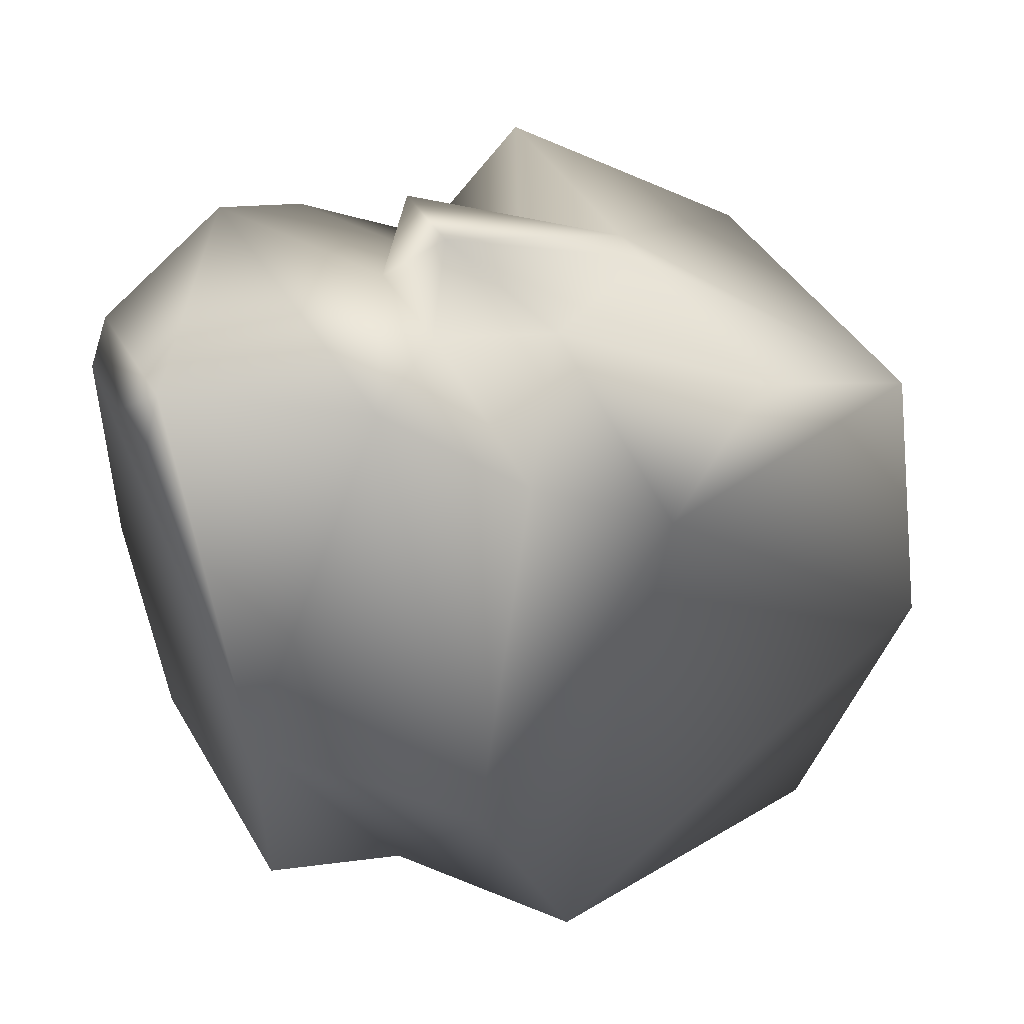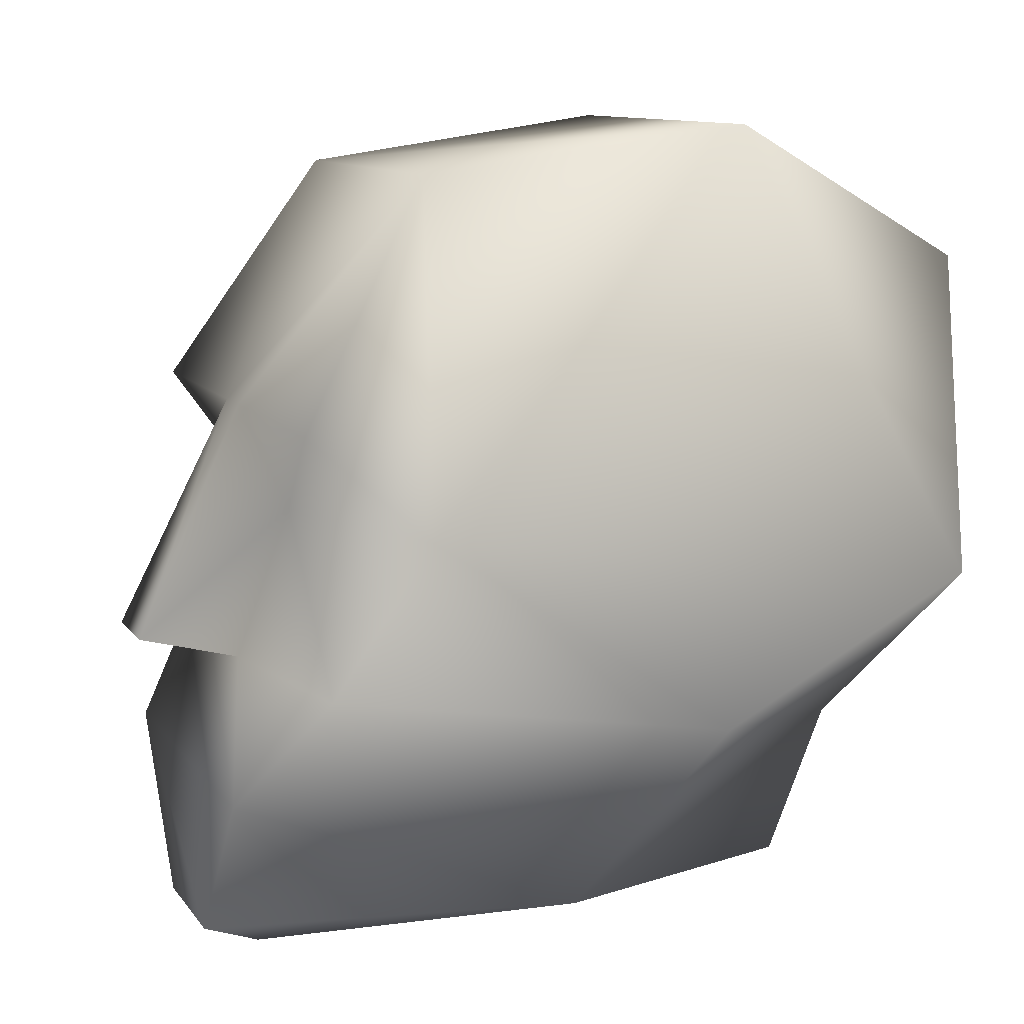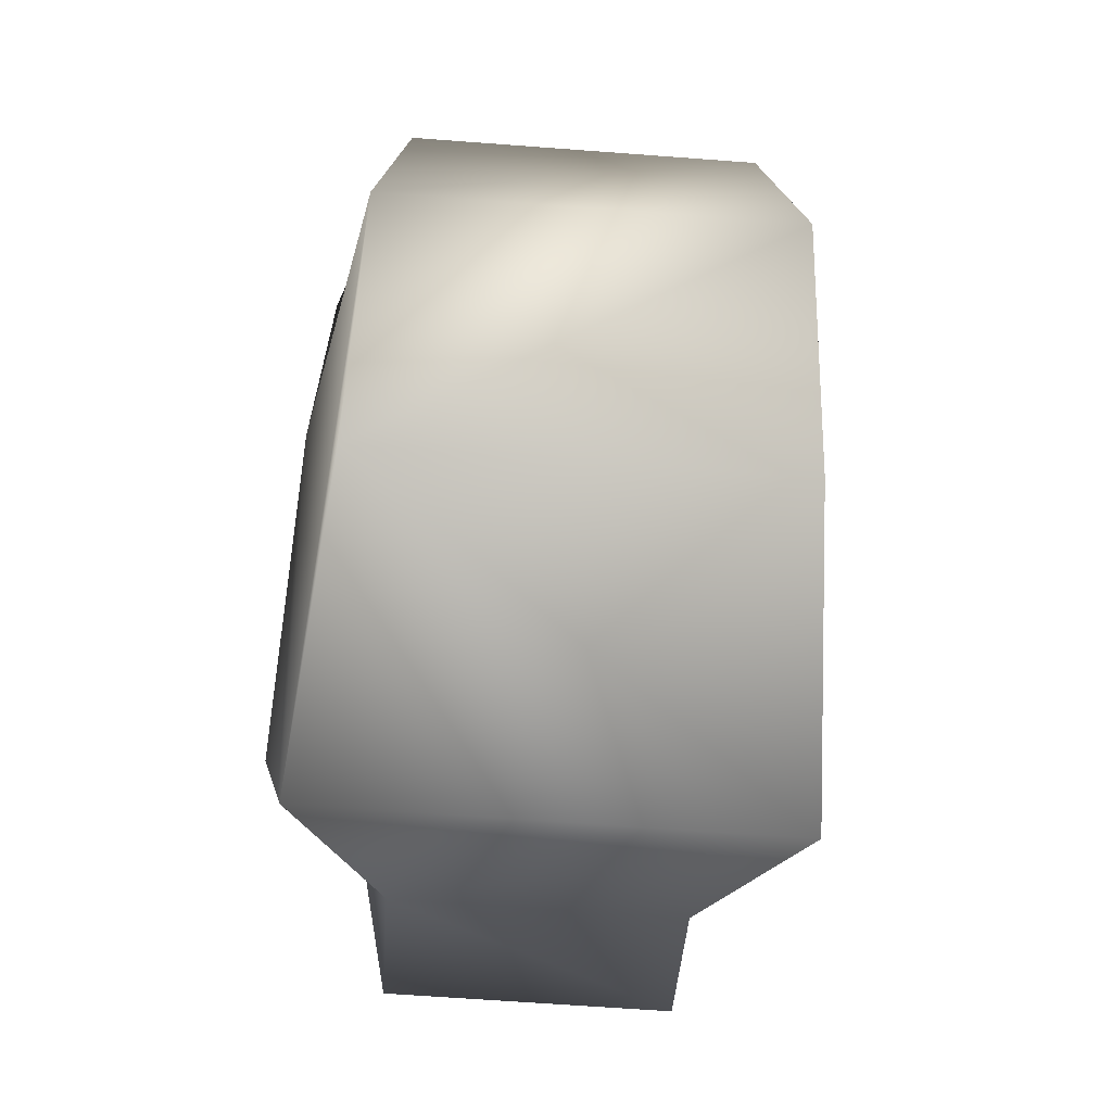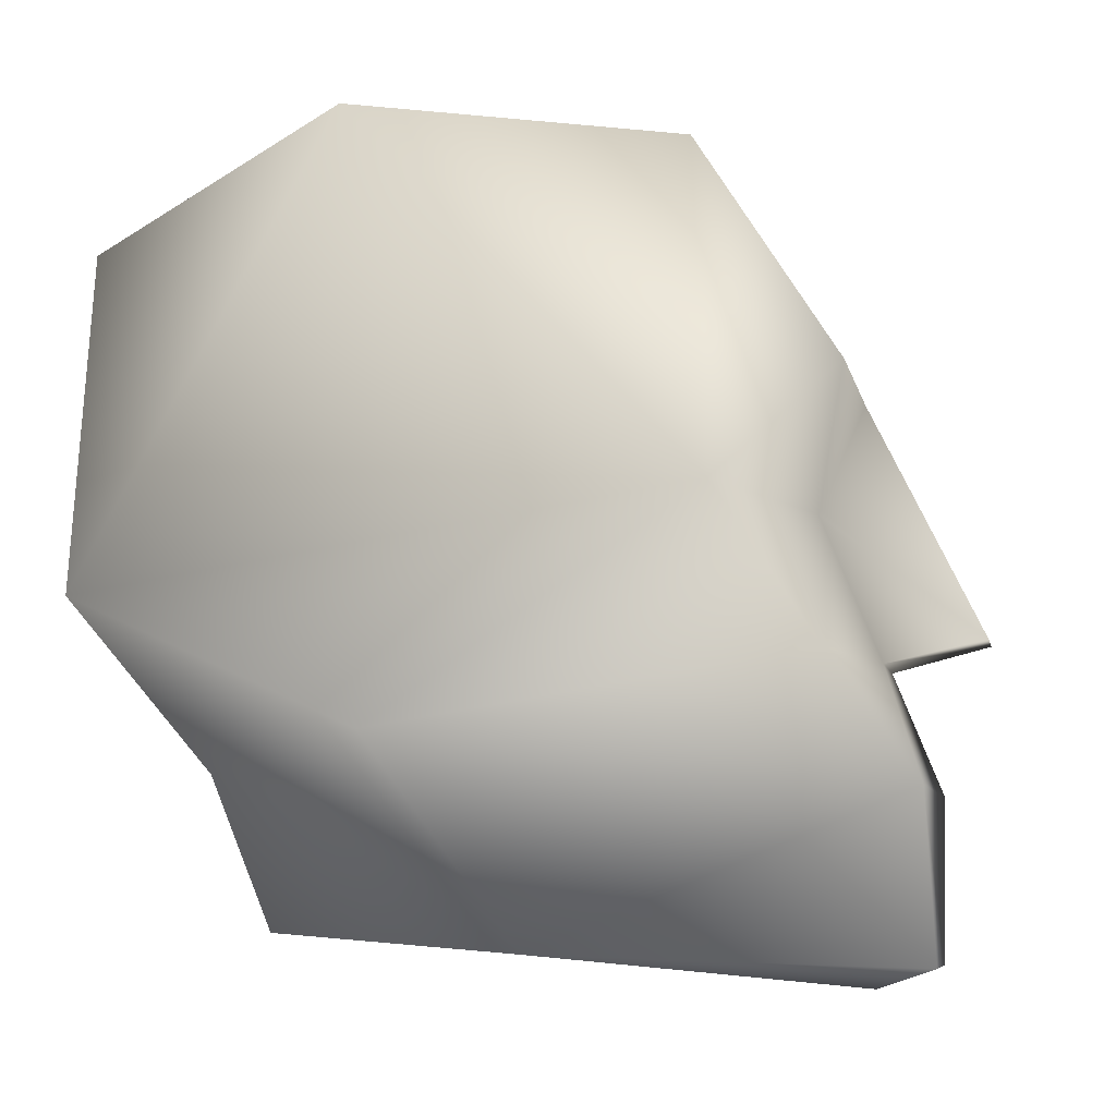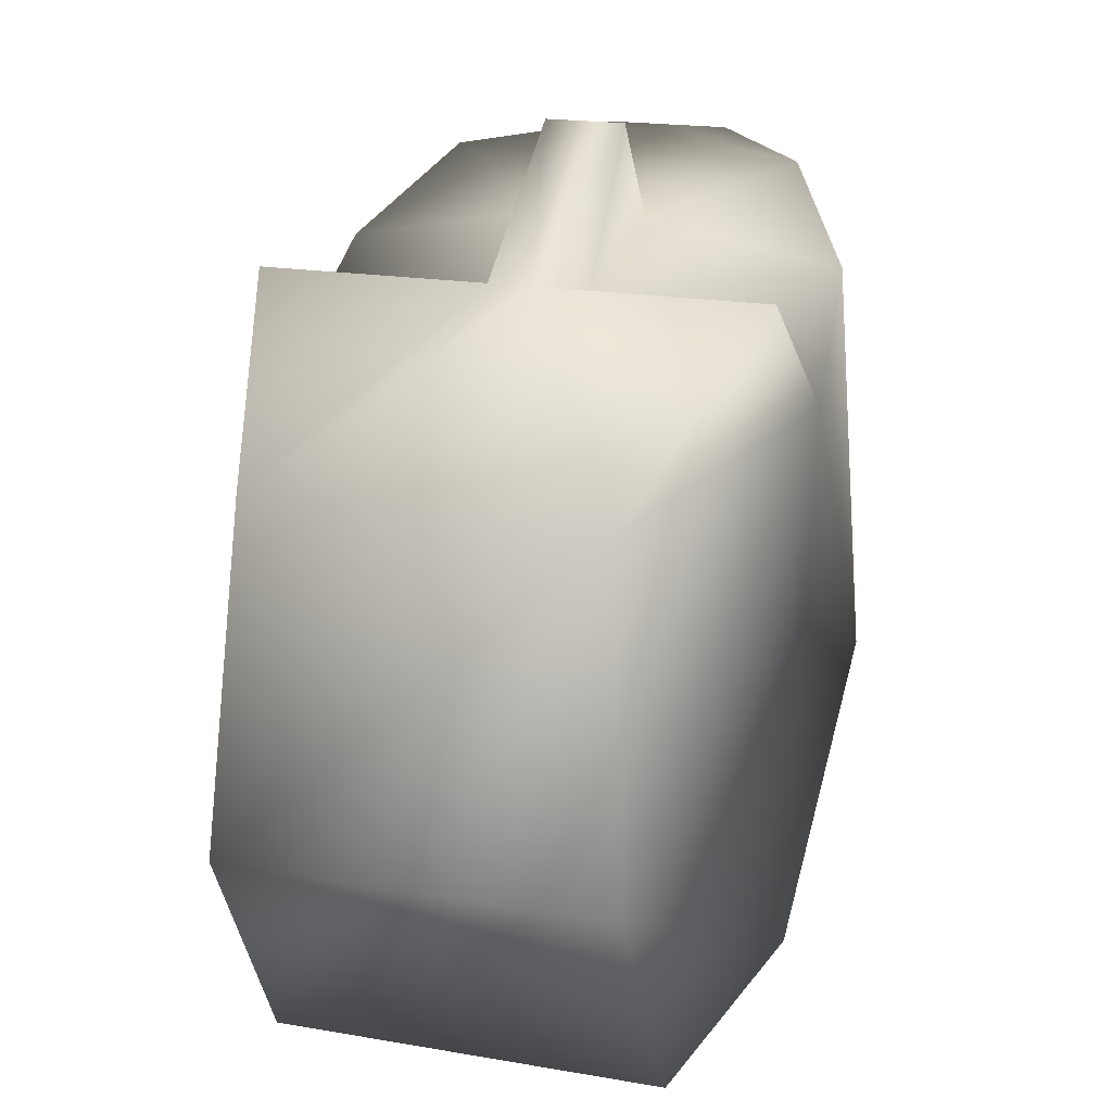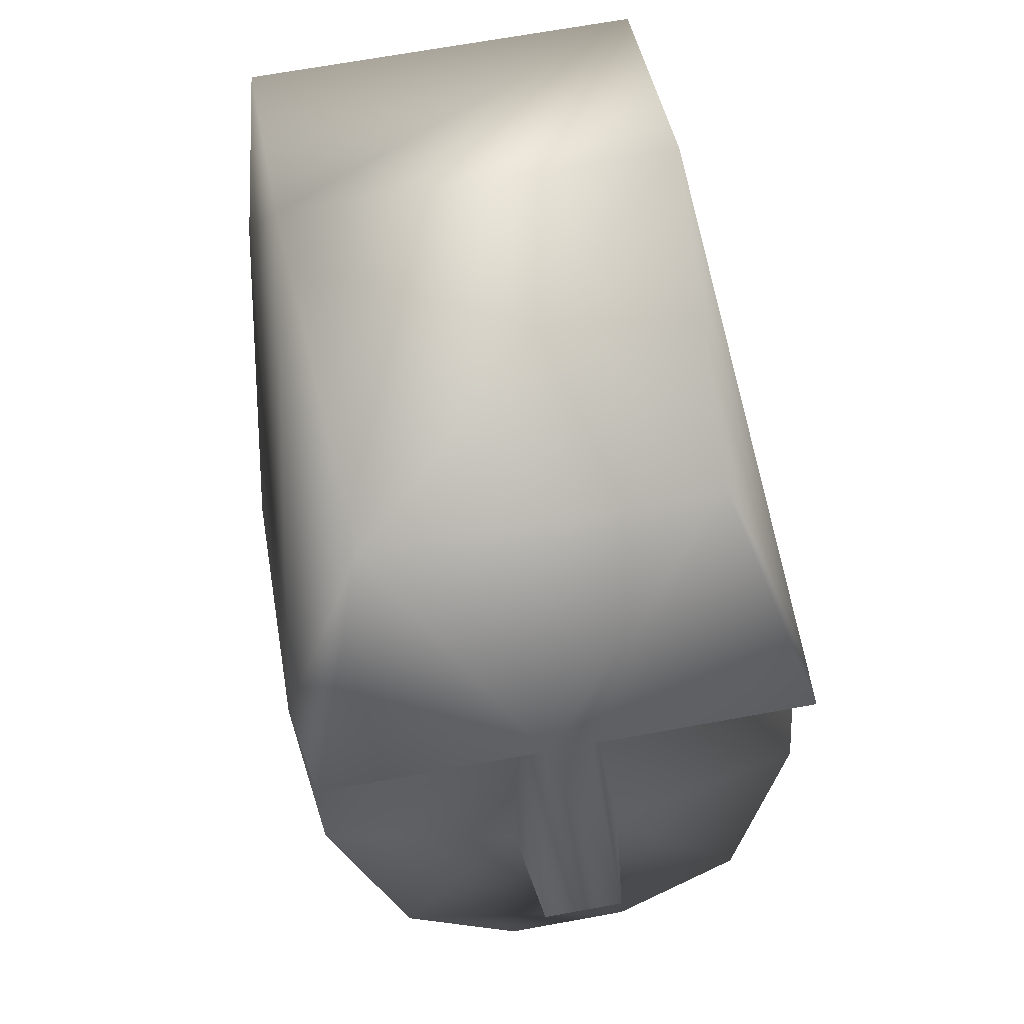
<metadata>
{"format":"obj","ext":"obj","renderer":"f3d","projection":"perspective","resolution":1024,"background":"white","views":[{"elev":42.6,"azim":61.9,"up":"+Z"},{"elev":11.1,"azim":67.9,"up":"+Y"},{"elev":-64.8,"azim":175.7,"up":"+Z"},{"elev":-7.4,"azim":-78.4,"up":"+Y"},{"elev":19.3,"azim":-162.1,"up":"+Z"},{"elev":68.3,"azim":-10.3,"up":"+Y"}]}
</metadata>
<code>
v 0.153 0.9317 0.138
v 0.1297 0.9681 0.1153
v 0.1177 0.9317 0.138
v 0.1166 0.8922 0.1347
v 0.1147 0.9154 0.1195
v 0.114 0.8818 0.07047
v 0.1264 0.975 0.06342
v 0.1201 0.902 0.02501
v 0.1291 0.8508 0.09033
v 0.1345 0.8767 0.04251
v 0.1345 0.8536 0.05203
v 0.1257 0.9536 0.02635
v 0.1868 0.9536 0.02634
v 0.1861 0.975 0.06342
v 0.1925 0.902 0.025
v 0.1986 0.8818 0.07046
v 0.1781 0.8767 0.04251
v 0.1835 0.8508 0.09033
v 0.1781 0.8536 0.05203
v 0.1979 0.9154 0.1195
v 0.1828 0.9681 0.1153
v 0.1949 0.9317 0.138
v 0.196 0.8922 0.1347
v 0.165 0.8924 0.1404
v 0.1845 0.8742 0.147
v 0.1596 0.9317 0.138
v 0.1281 0.8741 0.147
v 0.1476 0.8924 0.1404
v 0.1664 0.8486 0.1474
v 0.1462 0.8486 0.1474
v 0.1455 0.8457 0.1387
v 0.1626 0.896 0.1555
v 0.15 0.896 0.1555
v 0.1563 0.8457 0.1385
v 0.1671 0.8457 0.1387
v 0.1501 0.9151 0.131
v 0.1625 0.9151 0.131
f 37 24 23
f 23 20 37
f 27 4 6
f 6 9 27
f 29 35 18
f 18 25 29
f 16 23 25
f 25 18 16
f 26 37 22
f 37 20 22
f 24 37 32
f 37 26 32
f 30 31 34
f 34 29 30
f 34 35 29
f 28 33 36
f 33 1 36
f 36 4 28
f 36 5 4
f 1 3 36
f 3 5 36
f 25 24 28
f 28 27 25
f 28 32 33
f 28 24 32
f 21 14 2
f 14 7 2
f 13 12 7
f 7 14 13
f 13 8 12
f 13 15 8
f 17 10 8
f 8 15 17
f 19 11 17
f 11 10 17
f 35 34 18
f 34 31 18
f 31 9 18
f 9 11 19
f 19 18 9
f 26 1 32
f 1 33 32
f 30 9 31
f 30 27 9
f 29 27 30
f 29 25 27
f 26 21 1
f 21 2 1
f 20 23 16
f 27 28 4
f 21 26 22
f 24 25 23
f 21 20 14
f 21 22 20
f 20 16 15
f 20 15 14
f 17 18 19
f 17 16 18
f 16 17 15
f 14 15 13
f 7 12 8
f 6 8 10
f 10 9 6
f 10 11 9
f 5 7 8
f 5 8 6
f 2 5 3
f 2 7 5
f 5 6 4
f 2 3 1

</code>
